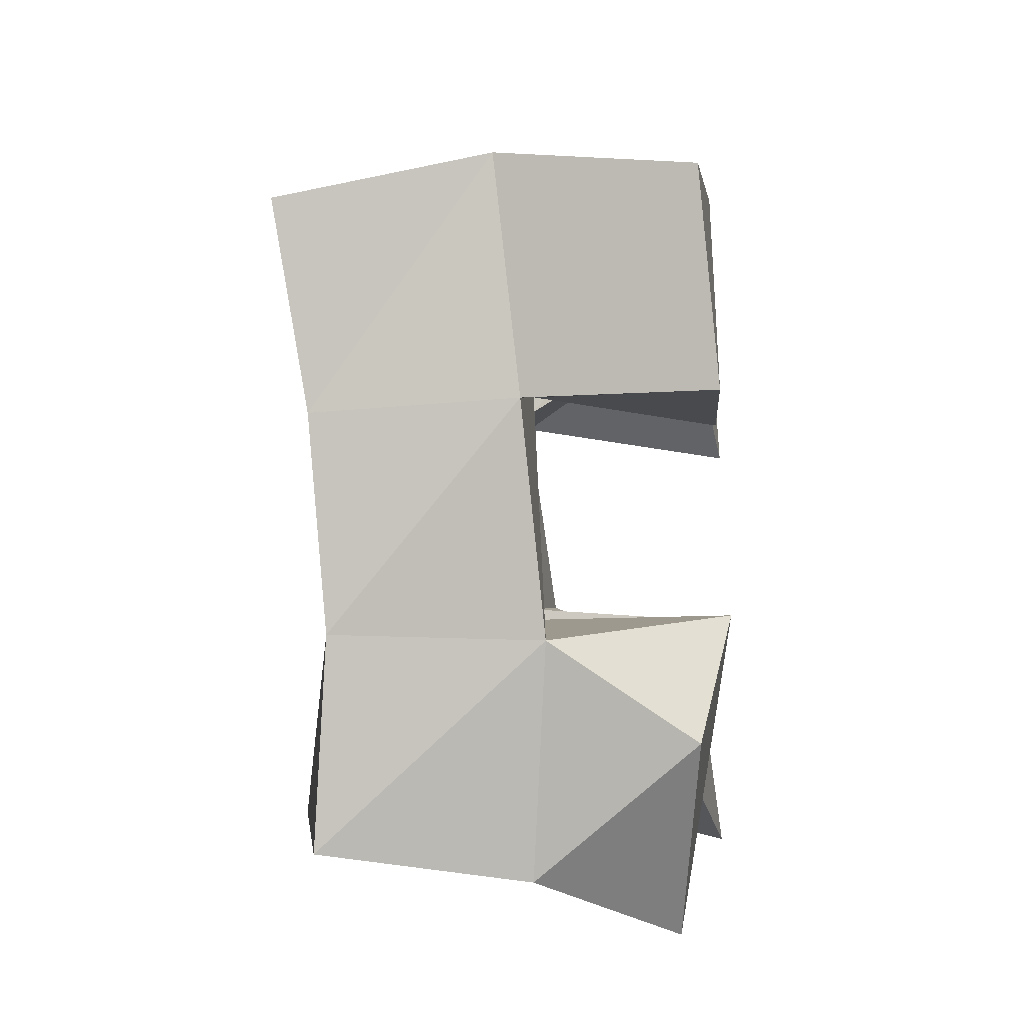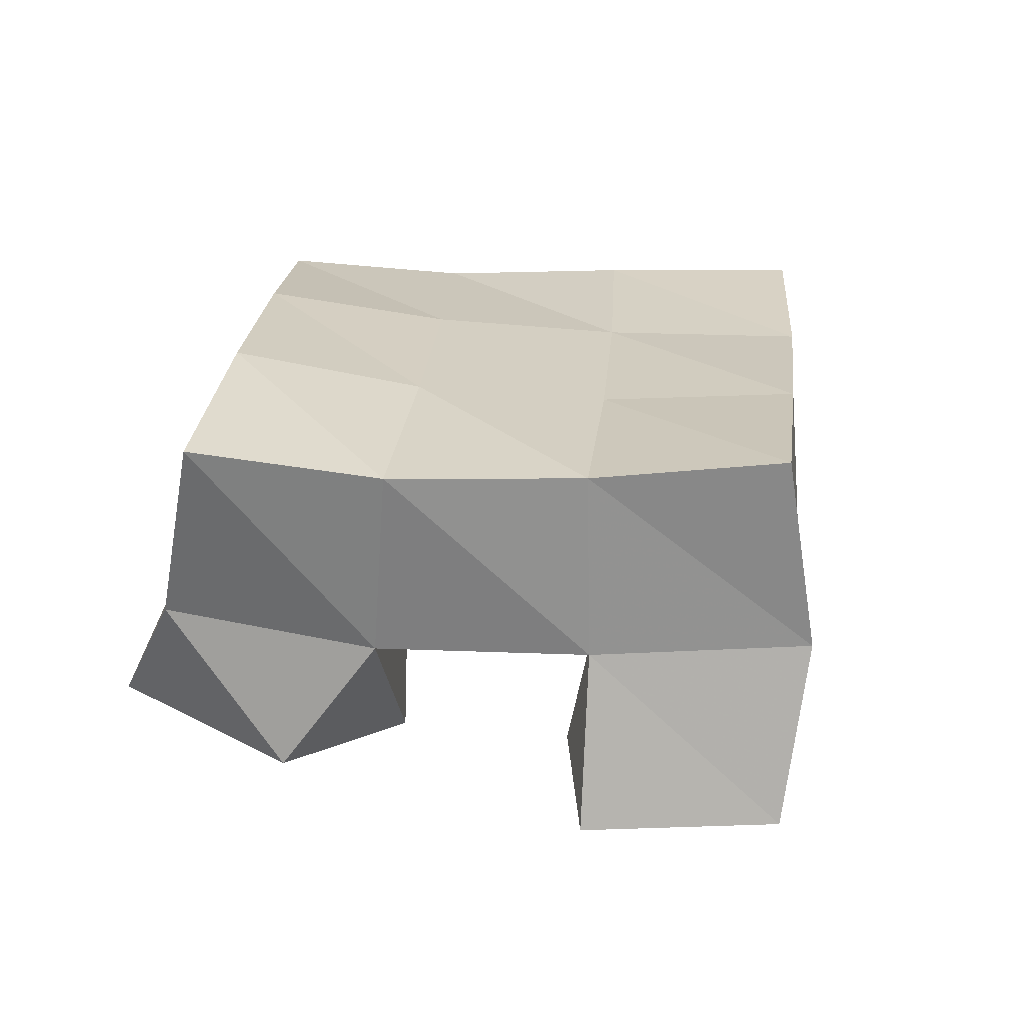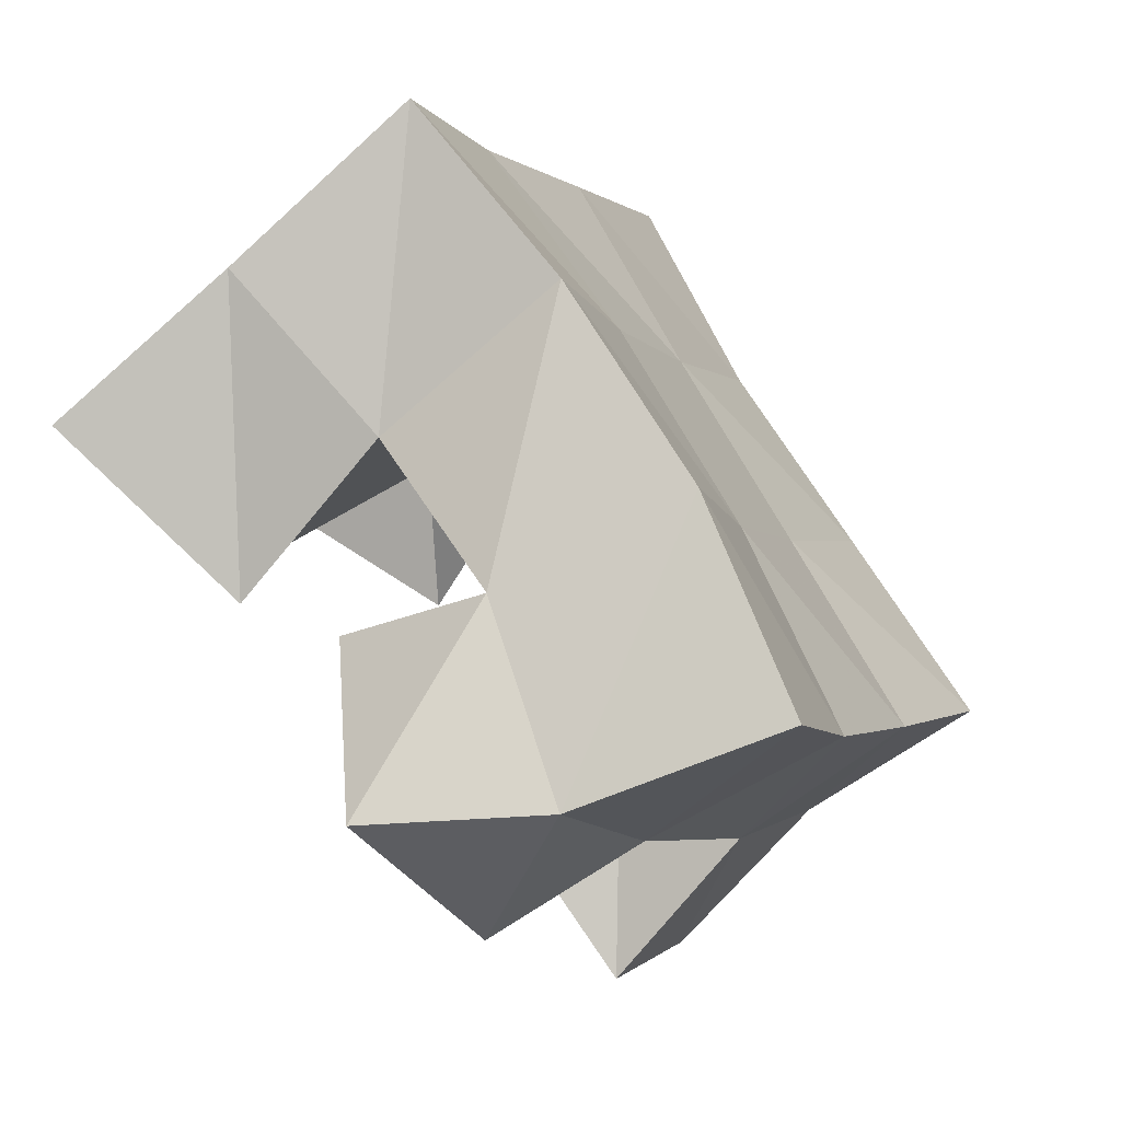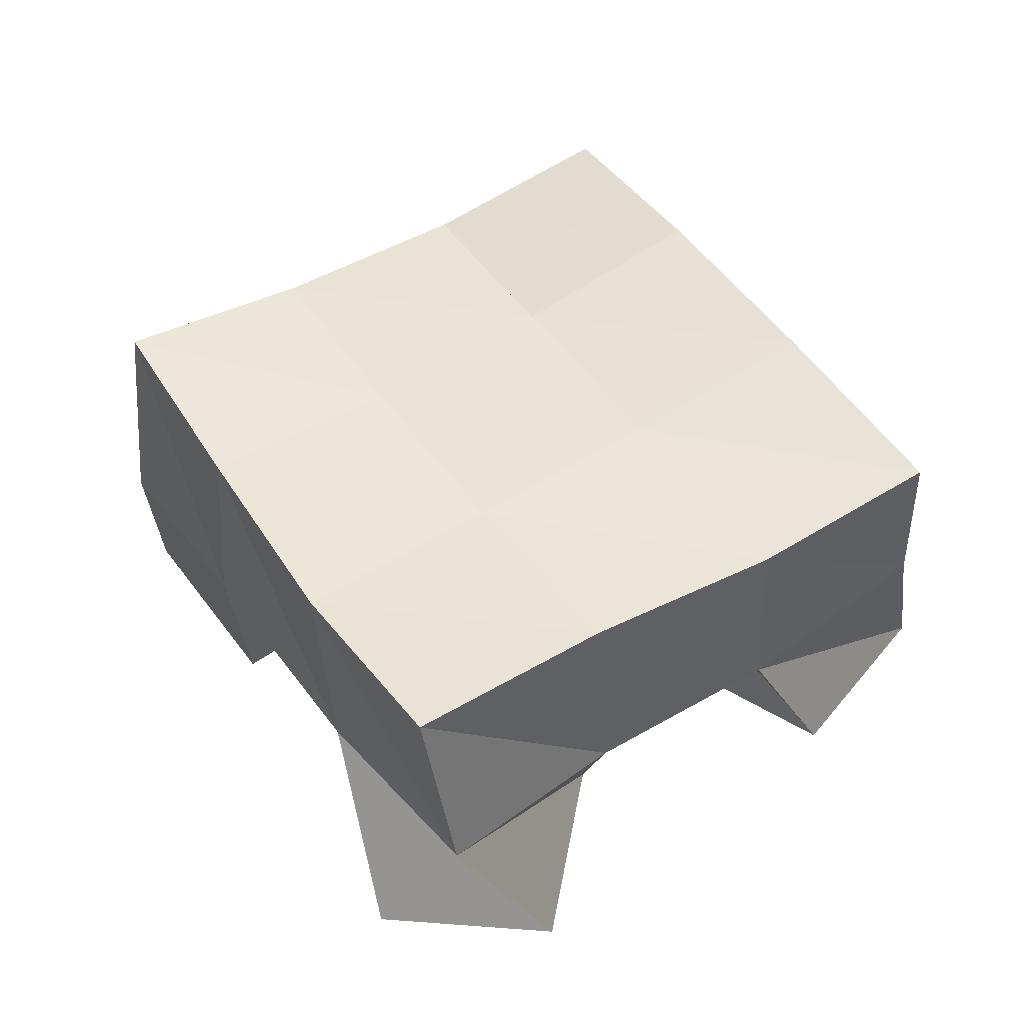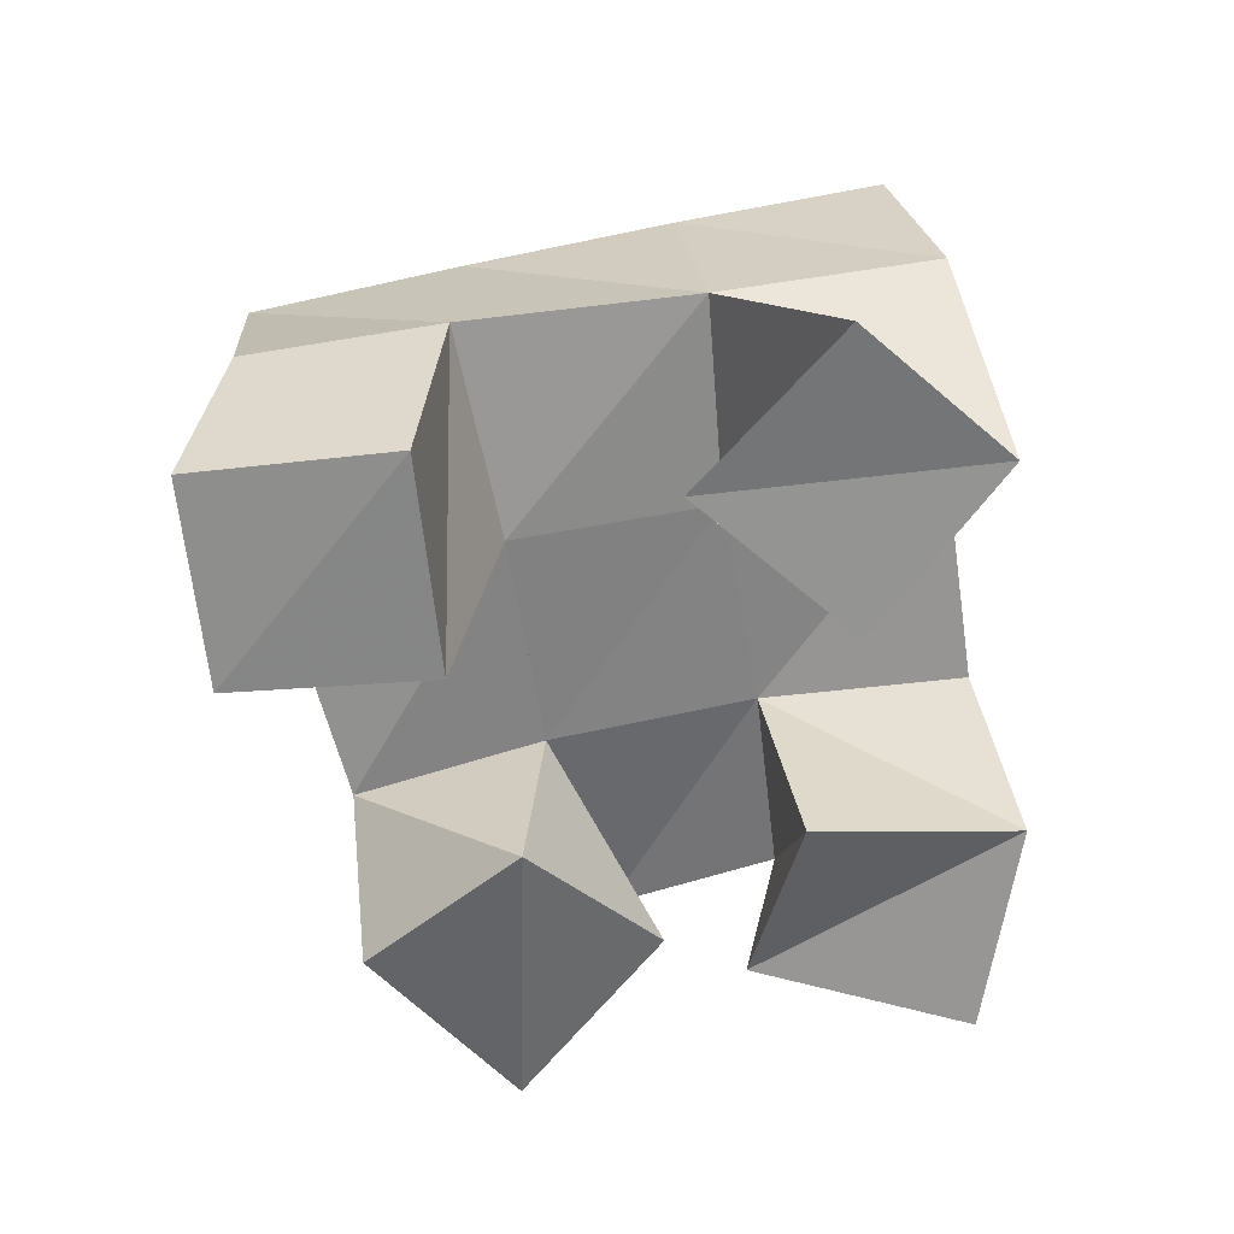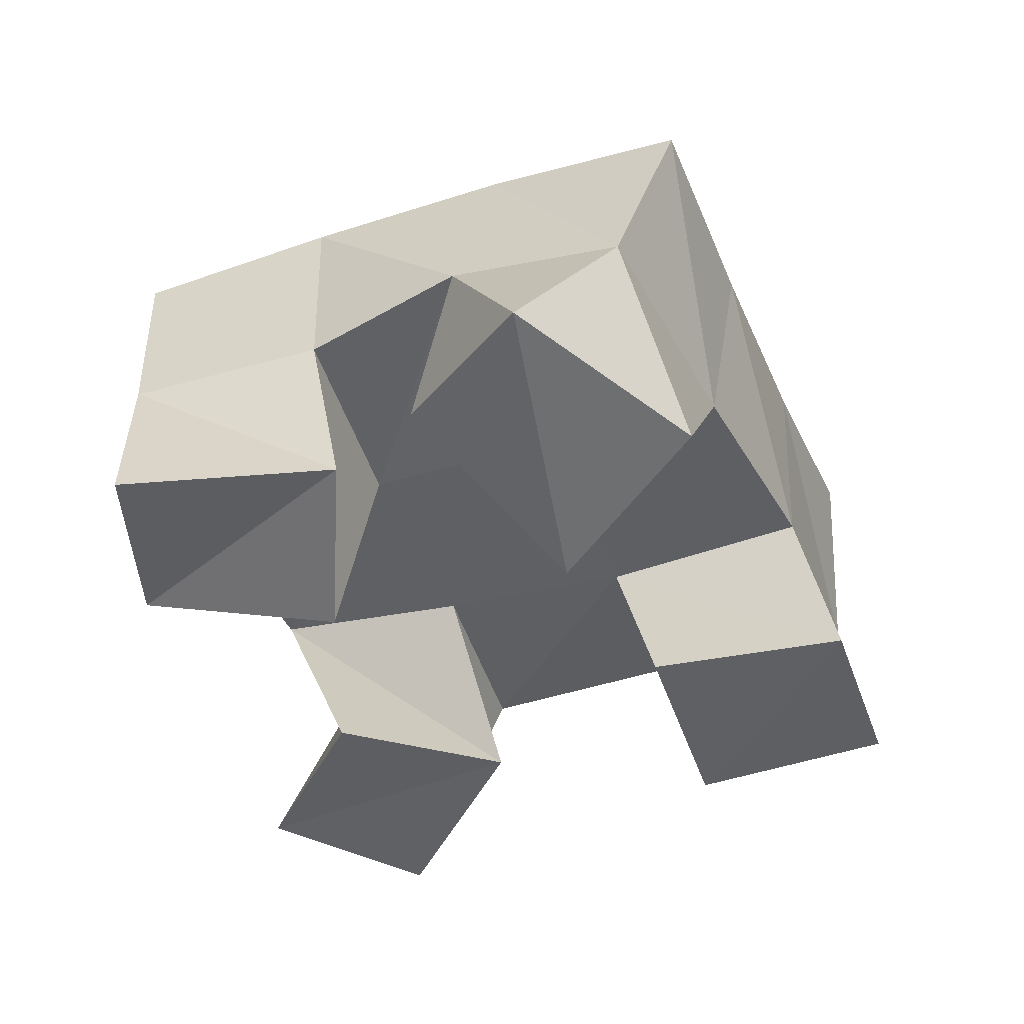
<metadata>
{"format":"obj","ext":"obj","renderer":"f3d","projection":"perspective","resolution":1024,"background":"white","views":[{"elev":-32.8,"azim":-84.4,"up":"+Z"},{"elev":21.2,"azim":-118.2,"up":"+Y"},{"elev":-66.2,"azim":130.7,"up":"+Z"},{"elev":50.9,"azim":24.2,"up":"+Y"},{"elev":-63.1,"azim":-22.6,"up":"+Y"},{"elev":-42.7,"azim":169.2,"up":"+Y"}]}
</metadata>
<code>
v 0.7506 0.1054 0.03591
v 0.7493 0.1522 0.05084
v 0.74 0.1095 0.08477
v 0.7246 0.1487 0.09733
v 0.698 0.1109 0.0262
v 0.7057 0.1567 0.03058
v 0.692 0.1 0.07098
v 0.6824 0.1514 0.07223
v 0.6065 0.1014 0.0751
v 0.6122 0.1449 0.09032
v 0.5809 0.1 0.1222
v 0.5826 0.1505 0.132
v 0.5622 0.1001 0.05382
v 0.5696 0.1442 0.06004
v 0.538 0.1023 0.09738
v 0.5418 0.1476 0.1075
v 0.6814 0.1247 0.01798
v 0.6743 0.1597 0.001421
v 0.6374 0.1 0.0412
v 0.6404 0.1483 0.04444
v 0.6644 0.1156 -0.02847
v 0.638 0.1478 -0.0257
v 0.6162 0.1083 -0.003811
v 0.6031 0.1417 0.01705
v 0.6839 0.1005 0.1178
v 0.6987 0.1536 0.141
v 0.6959 0.1011 0.167
v 0.6775 0.1563 0.1852
v 0.6373 0.1066 0.1312
v 0.6544 0.1487 0.1157
v 0.6523 0.1 0.1819
v 0.6315 0.1486 0.1605
v 0.7496 0.2029 0.06098
v 0.7233 0.2 0.101
v 0.7061 0.2067 0.03502
v 0.6791 0.2005 0.07449
v 0.6625 0.2051 0.006425
v 0.6357 0.1973 0.0463
v 0.6218 0.1955 -0.02406
v 0.5952 0.19 0.01669
v 0.695 0.2027 0.1403
v 0.6525 0.198 0.1147
v 0.6103 0.1947 0.08729
v 0.5685 0.1915 0.05837
v 0.668 0.2038 0.1828
v 0.626 0.1977 0.1574
v 0.5842 0.1974 0.1286
v 0.542 0.1971 0.09861
f 1 2 4
f 3 1 4
f 2 6 8
f 4 2 8
f 6 5 7
f 8 6 7
f 5 1 3
f 7 5 3
f 8 7 3
f 4 8 3
f 2 1 5
f 6 2 5
f 9 10 12
f 11 9 12
f 10 14 16
f 12 10 16
f 14 13 15
f 16 14 15
f 13 9 11
f 15 13 11
f 16 15 11
f 12 16 11
f 10 9 13
f 14 10 13
f 17 18 20
f 19 17 20
f 18 22 24
f 20 18 24
f 22 21 23
f 24 22 23
f 21 17 19
f 23 21 19
f 24 23 19
f 20 24 19
f 18 17 21
f 22 18 21
f 25 26 28
f 27 25 28
f 26 30 32
f 28 26 32
f 30 29 31
f 32 30 31
f 29 25 27
f 31 29 27
f 32 31 27
f 28 32 27
f 26 25 29
f 30 26 29
f 2 33 34
f 4 2 34
f 33 35 36
f 34 33 36
f 35 6 8
f 36 35 8
f 6 2 4
f 8 6 4
f 36 8 4
f 34 36 4
f 33 2 6
f 35 33 6
f 6 35 36
f 8 6 36
f 35 37 38
f 36 35 38
f 37 18 20
f 38 37 20
f 18 6 8
f 20 18 8
f 38 20 8
f 36 38 8
f 35 6 18
f 37 35 18
f 18 37 38
f 20 18 38
f 37 39 40
f 38 37 40
f 39 22 24
f 40 39 24
f 22 18 20
f 24 22 20
f 40 24 20
f 38 40 20
f 37 18 22
f 39 37 22
f 4 34 41
f 26 4 41
f 34 36 42
f 41 34 42
f 36 8 30
f 42 36 30
f 8 4 26
f 30 8 26
f 42 30 26
f 41 42 26
f 34 4 8
f 36 34 8
f 8 36 42
f 30 8 42
f 36 38 43
f 42 36 43
f 38 20 10
f 43 38 10
f 20 8 30
f 10 20 30
f 43 10 30
f 42 43 30
f 36 8 20
f 38 36 20
f 20 38 43
f 10 20 43
f 38 40 44
f 43 38 44
f 40 24 14
f 44 40 14
f 24 20 10
f 14 24 10
f 44 14 10
f 43 44 10
f 38 20 24
f 40 38 24
f 26 41 45
f 28 26 45
f 41 42 46
f 45 41 46
f 42 30 32
f 46 42 32
f 30 26 28
f 32 30 28
f 46 32 28
f 45 46 28
f 41 26 30
f 42 41 30
f 30 42 46
f 32 30 46
f 42 43 47
f 46 42 47
f 43 10 12
f 47 43 12
f 10 30 32
f 12 10 32
f 47 12 32
f 46 47 32
f 42 30 10
f 43 42 10
f 10 43 47
f 12 10 47
f 43 44 48
f 47 43 48
f 44 14 16
f 48 44 16
f 14 10 12
f 16 14 12
f 48 16 12
f 47 48 12
f 43 10 14
f 44 43 14

</code>
